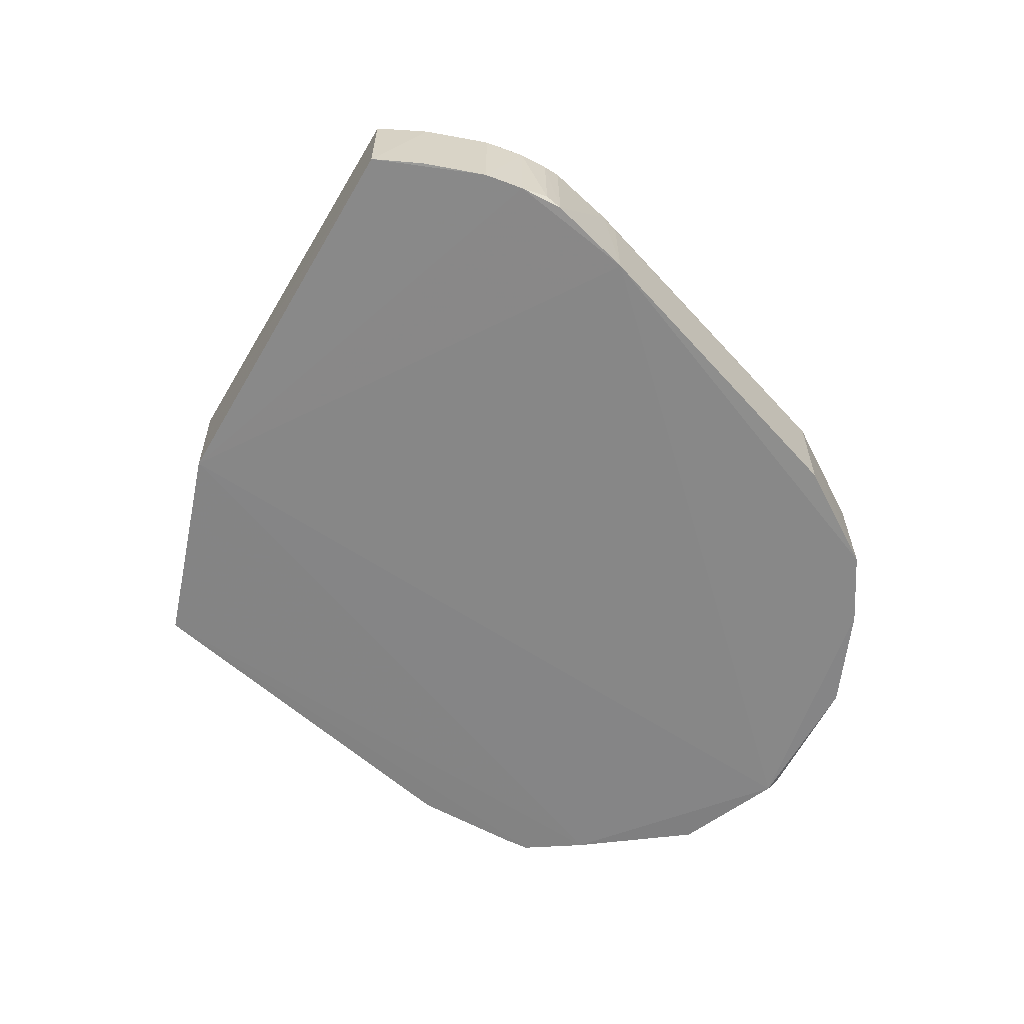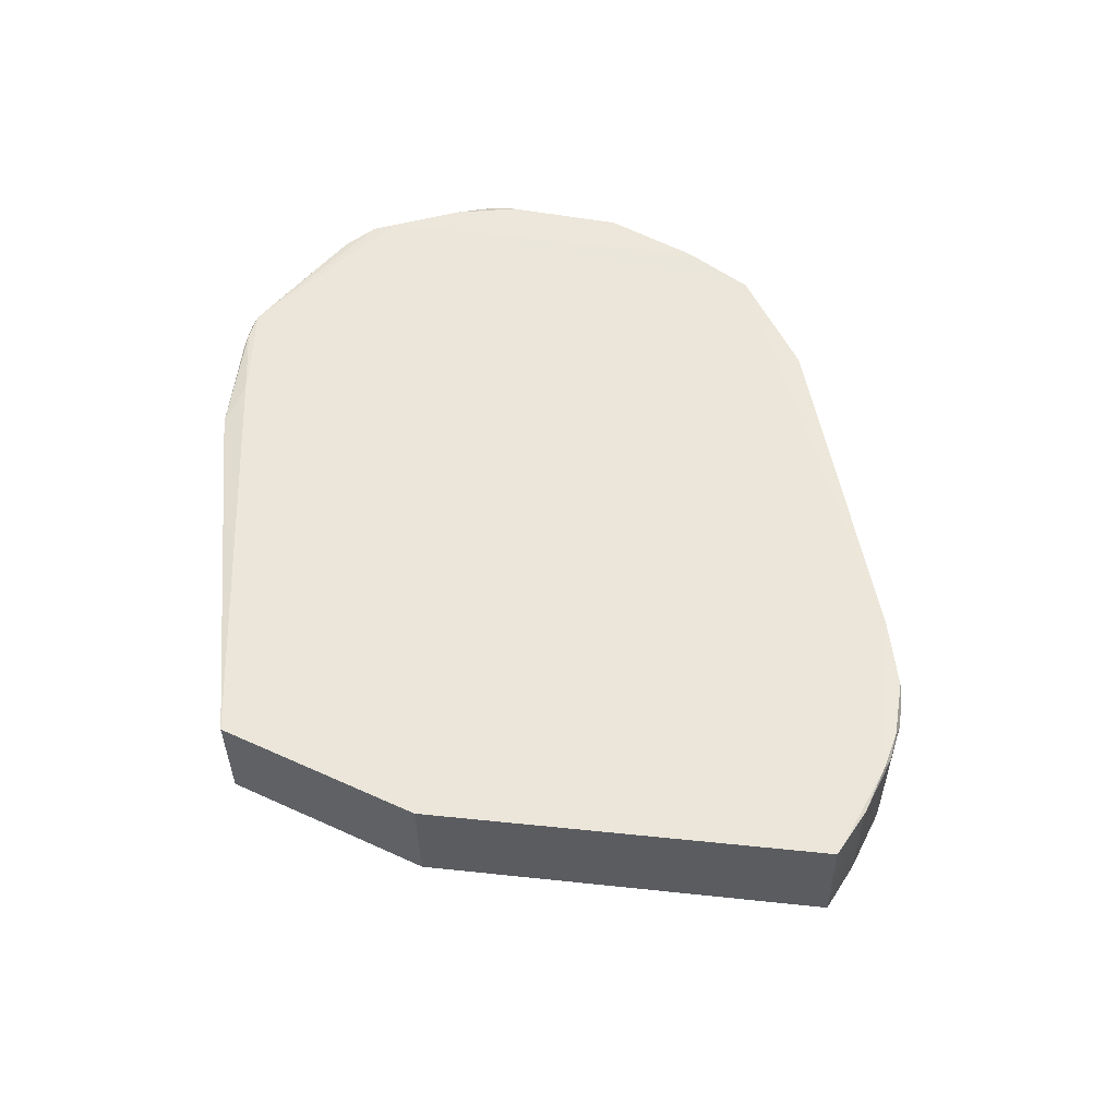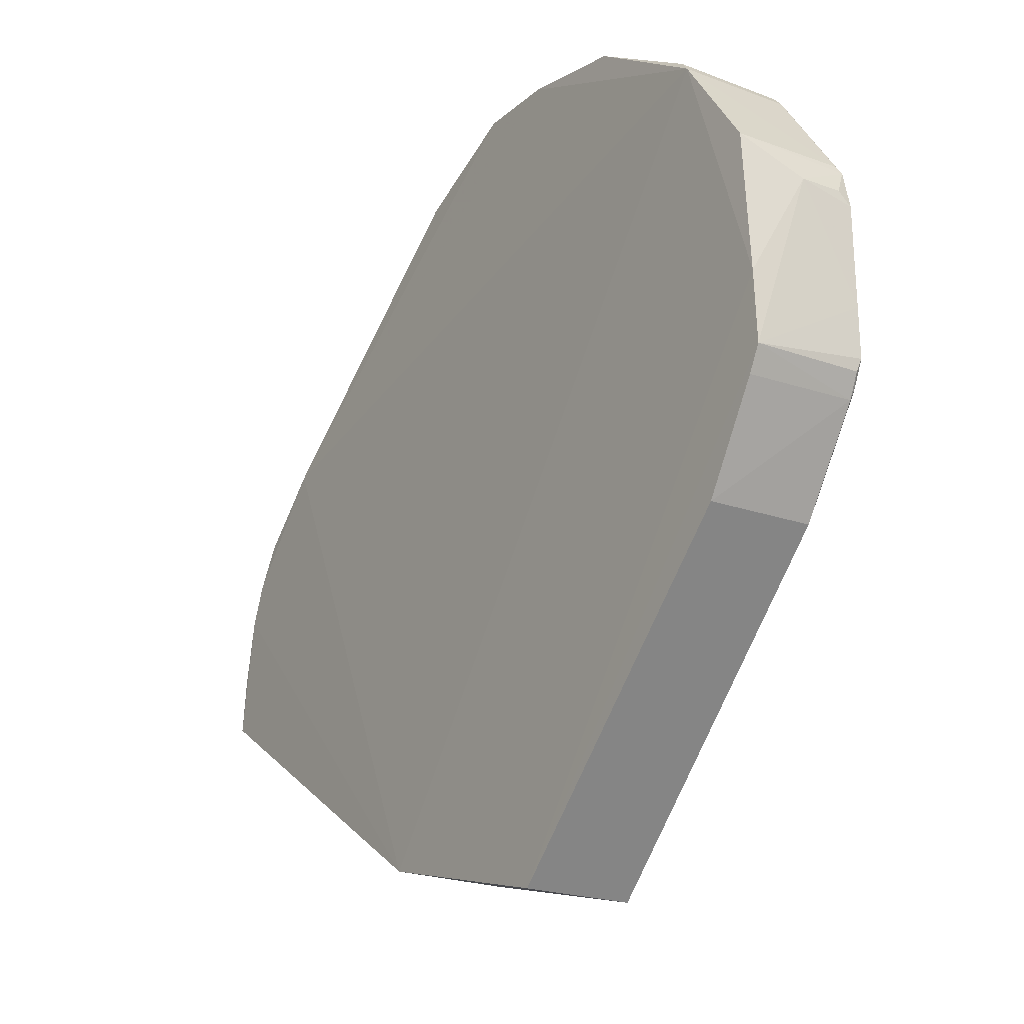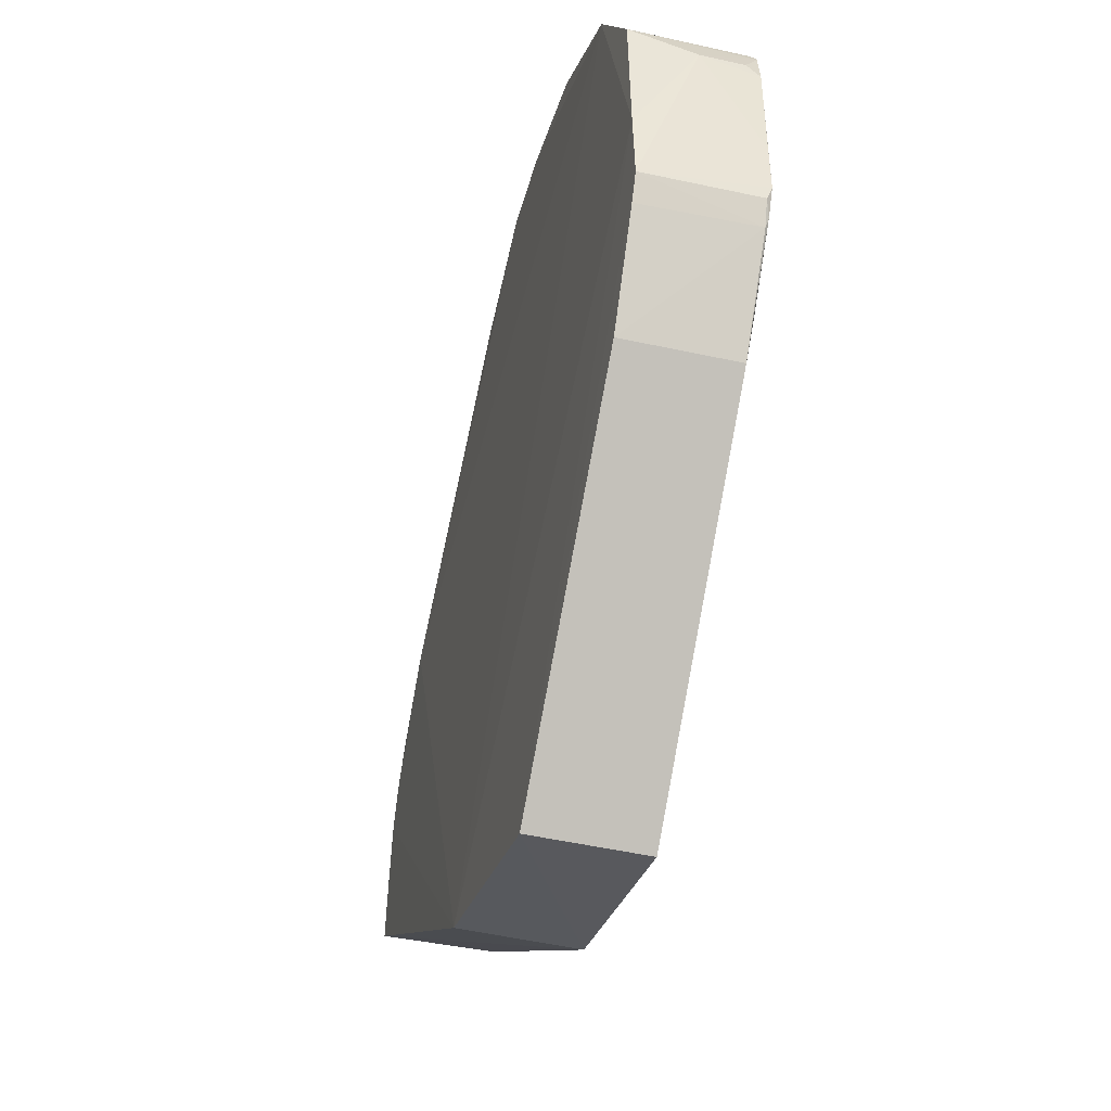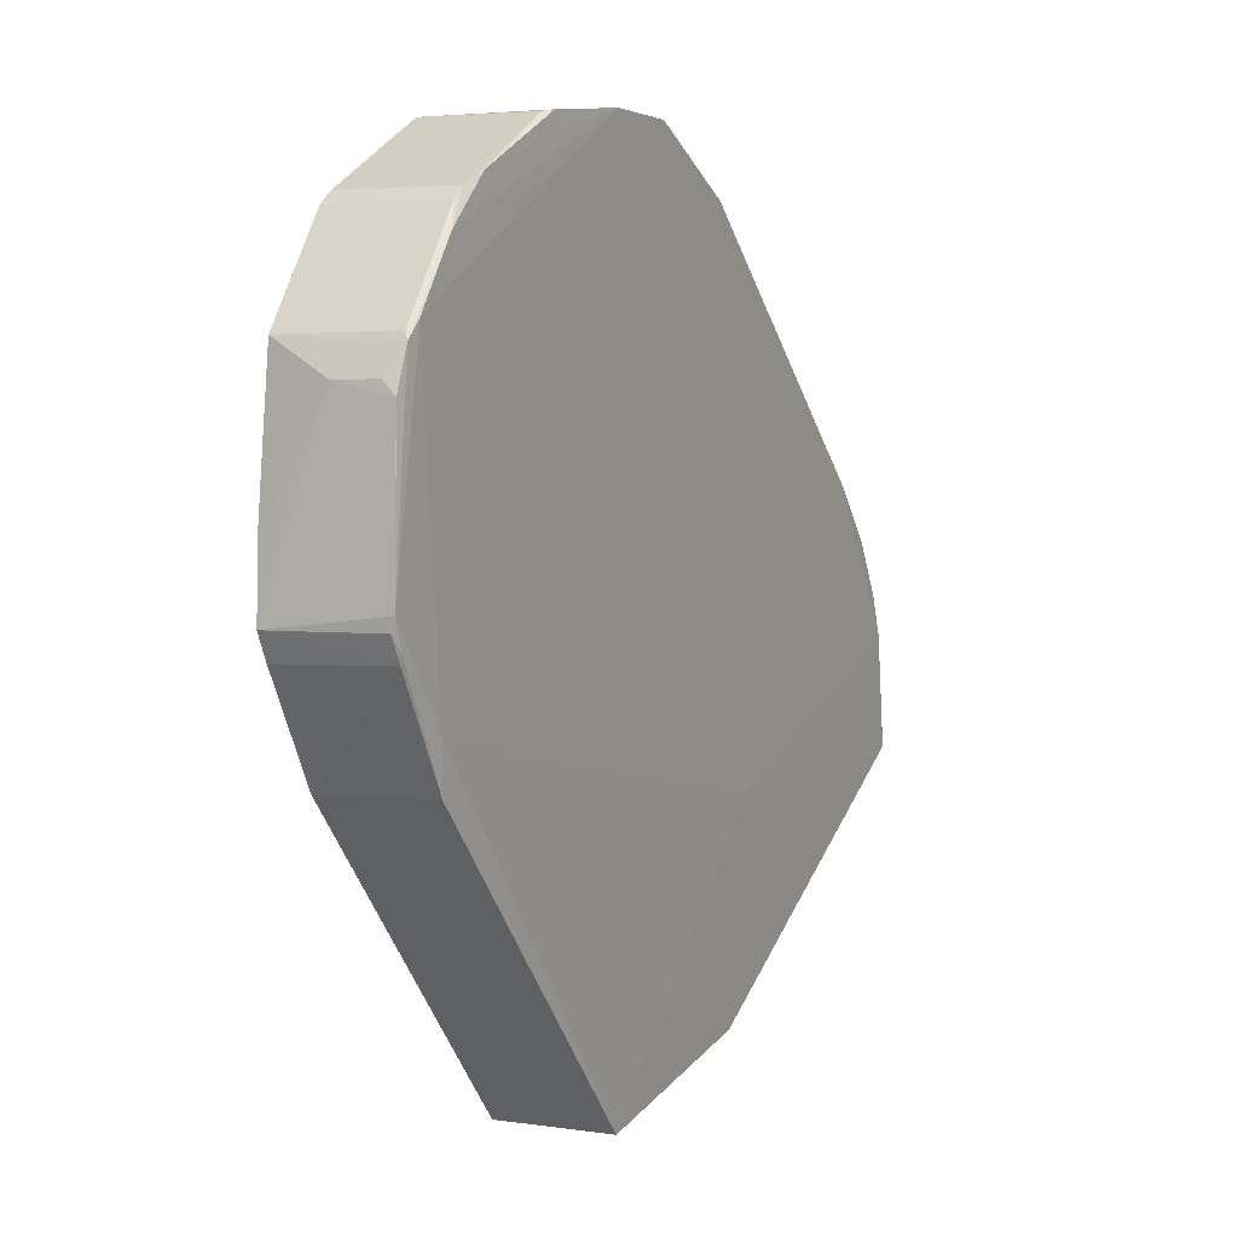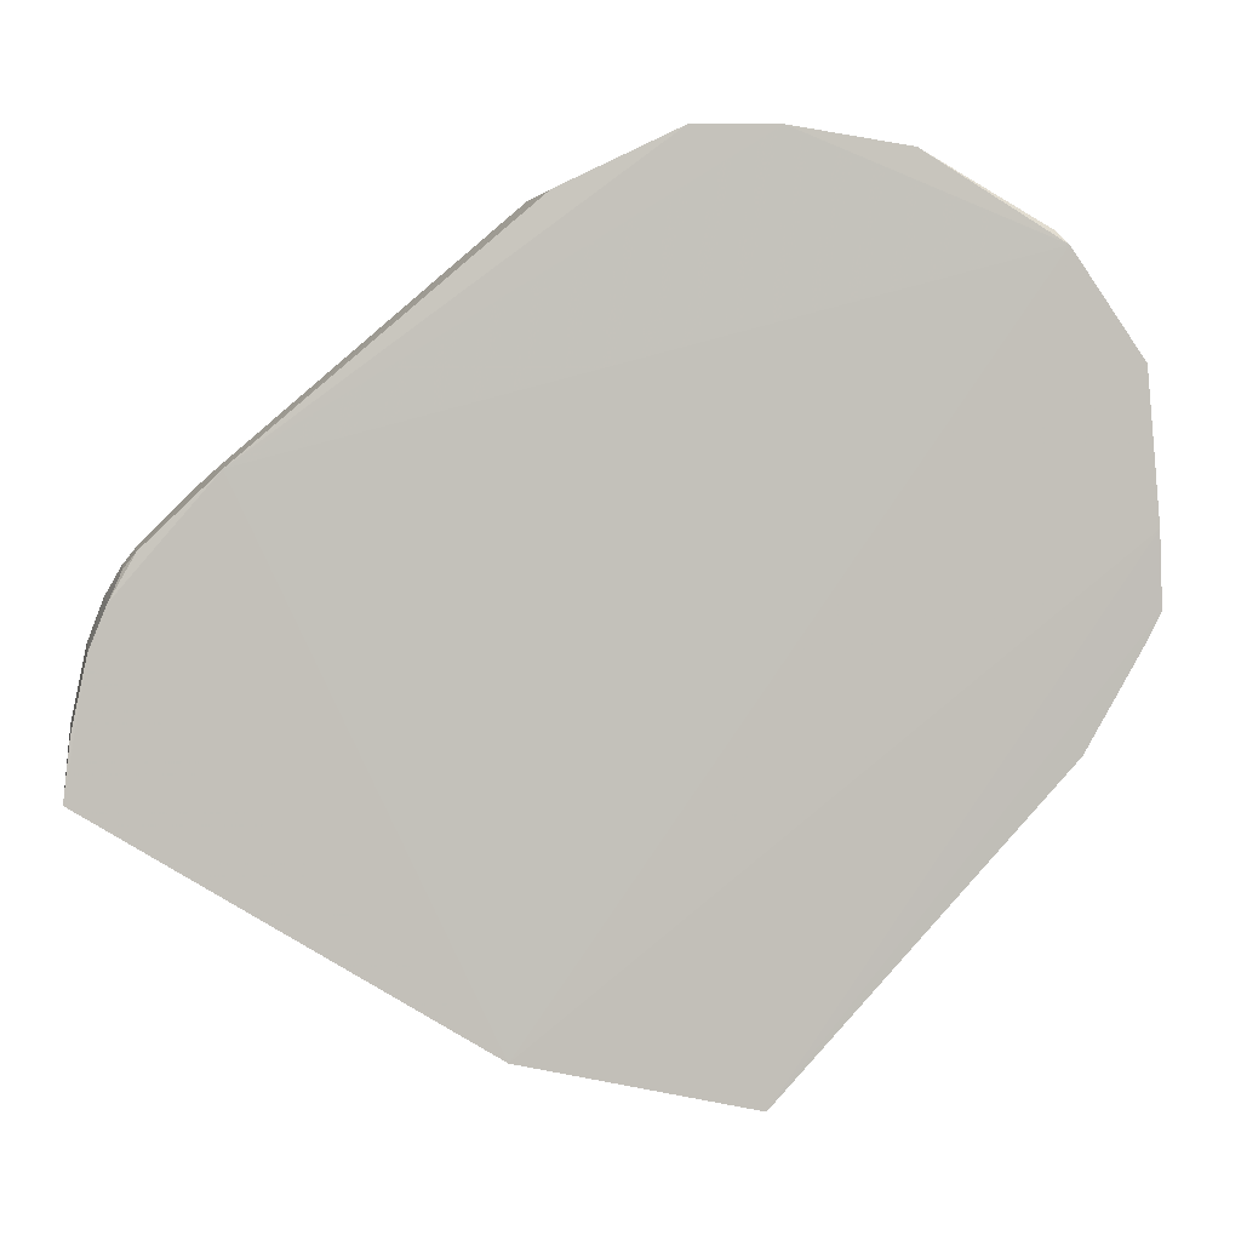
<metadata>
{"format":"obj","ext":"obj","renderer":"f3d","projection":"perspective","resolution":1024,"background":"white","views":[{"elev":-62.2,"azim":-88.6,"up":"+Y"},{"elev":54.7,"azim":-141.5,"up":"+Y"},{"elev":-19.7,"azim":55.7,"up":"+Z"},{"elev":-41.9,"azim":74.8,"up":"+Z"},{"elev":2.2,"azim":116.6,"up":"+Z"},{"elev":3.2,"azim":-10.7,"up":"+Z"}]}
</metadata>
<code>
v 0.03893 0.01036 0.1475
v 0.07538 -0.009563 0.1171
v 0.07847 0.01003 0.08346
v 0.01901 0.009236 0.01023
v -0.07779 -0.009626 0.06582
v 0.066 -0.009748 0.06039
v -0.0756 0.01042 0.07502
v 0.07603 0.01038 0.1158
v 0.007602 -0.00917 0.15
v 0.07794 -0.009743 0.08139
v 0.06597 0.009182 0.06049
v 0.01903 -0.01023 0.01048
v 0.06786 0.01017 0.06863
v -0.07854 0.01002 0.05636
v 0.06162 0.009615 0.1356
v 0.0778 0.0006613 0.1113
v 0.007451 0.0108 0.15
v -0.01814 -0.01073 0.01903
v 0.04079 -0.009194 0.1475
v -0.06865 -0.009627 0.09088
v 0.07623 0.009427 0.07736
v -0.02285 0.01021 0.05411
v 0.07668 0.009878 0.07883
v 0.0735 0.01064 0.1188
v -0.07779 0.009881 0.06587
v 0.06359 0.009504 0.1336
v 0.07797 0.009992 0.1091
v 0.07837 0.009956 0.09199
v 0.07744 -0.009862 0.09333
v -0.07884 -0.009653 0.05645
v -0.01811 0.009312 0.01861
v 0.02145 -0.009244 0.1502
v 0.04094 0.00952 0.1471
v 0.06157 -0.009312 0.1359
v -0.07534 -0.009728 0.07727
v -0.05946 0.01049 0.09972
v 0.07581 -0.009737 0.07721
v 0.07817 0.009238 0.08132
v 0.02138 0.01077 0.1499
v 0.05741 0.01037 0.1378
v -0.07838 0.01002 0.05875
v 0.07541 0.009702 0.1171
v 0.06577 0.01051 0.1297
v 0.0778 0.00781 0.1113
v 0.06337 -0.00981 0.134
v -0.07293 0.009035 0.08387
v -0.05704 -0.009845 0.102
v -0.07542 0.009625 0.07725
v -0.07053 -0.008518 0.08845
v -0.06846 0.01018 0.09074
v -0.07264 -0.009738 0.08387
v -0.012 0.01051 0.1407
v -0.07339 0.0103 0.08182
v -0.07042 0.009122 0.08832
v -0.01171 -0.009037 0.1406
v -0.05714 0.0095 0.1019
f 11 6 4
f 12 4 6
f 12 6 10
f 13 11 4
f 16 8 2
f 21 6 11
f 22 13 4
f 22 14 7
f 23 13 3
f 23 11 13
f 23 21 11
f 24 8 3
f 24 3 13
f 24 13 22
f 24 22 7
f 24 7 17
f 27 3 8
f 28 16 10
f 28 10 3
f 28 27 16
f 28 3 27
f 29 16 2
f 29 10 16
f 29 18 12
f 29 12 10
f 30 5 25
f 31 4 12
f 31 12 18
f 31 22 4
f 31 14 22
f 31 30 14
f 31 18 30
f 32 17 9
f 32 19 1
f 33 19 15
f 33 1 19
f 34 15 19
f 34 26 15
f 35 30 18
f 35 5 30
f 36 17 7
f 37 21 10
f 37 10 6
f 37 6 21
f 38 3 10
f 38 10 21
f 38 23 3
f 38 21 23
f 39 24 17
f 39 32 1
f 39 17 32
f 40 33 15
f 40 1 33
f 40 39 1
f 41 25 7
f 41 7 14
f 41 30 25
f 41 14 30
f 42 2 8
f 42 8 26
f 43 15 26
f 43 40 15
f 43 24 39
f 43 39 40
f 43 26 8
f 43 8 24
f 44 27 8
f 44 8 16
f 44 16 27
f 45 18 29
f 45 29 2
f 45 26 34
f 45 42 26
f 45 2 42
f 45 34 19
f 45 19 32
f 47 18 45
f 47 36 20
f 47 45 32
f 47 32 9
f 48 25 5
f 48 5 35
f 48 7 25
f 48 35 46
f 50 20 36
f 51 47 20
f 51 35 18
f 51 18 47
f 51 20 49
f 51 49 46
f 51 46 35
f 52 9 17
f 52 17 36
f 53 50 36
f 53 36 7
f 53 7 48
f 53 48 46
f 54 49 20
f 54 20 50
f 54 46 49
f 54 53 46
f 54 50 53
f 55 52 47
f 55 47 9
f 55 9 52
f 56 52 36
f 56 36 47
f 56 47 52

</code>
